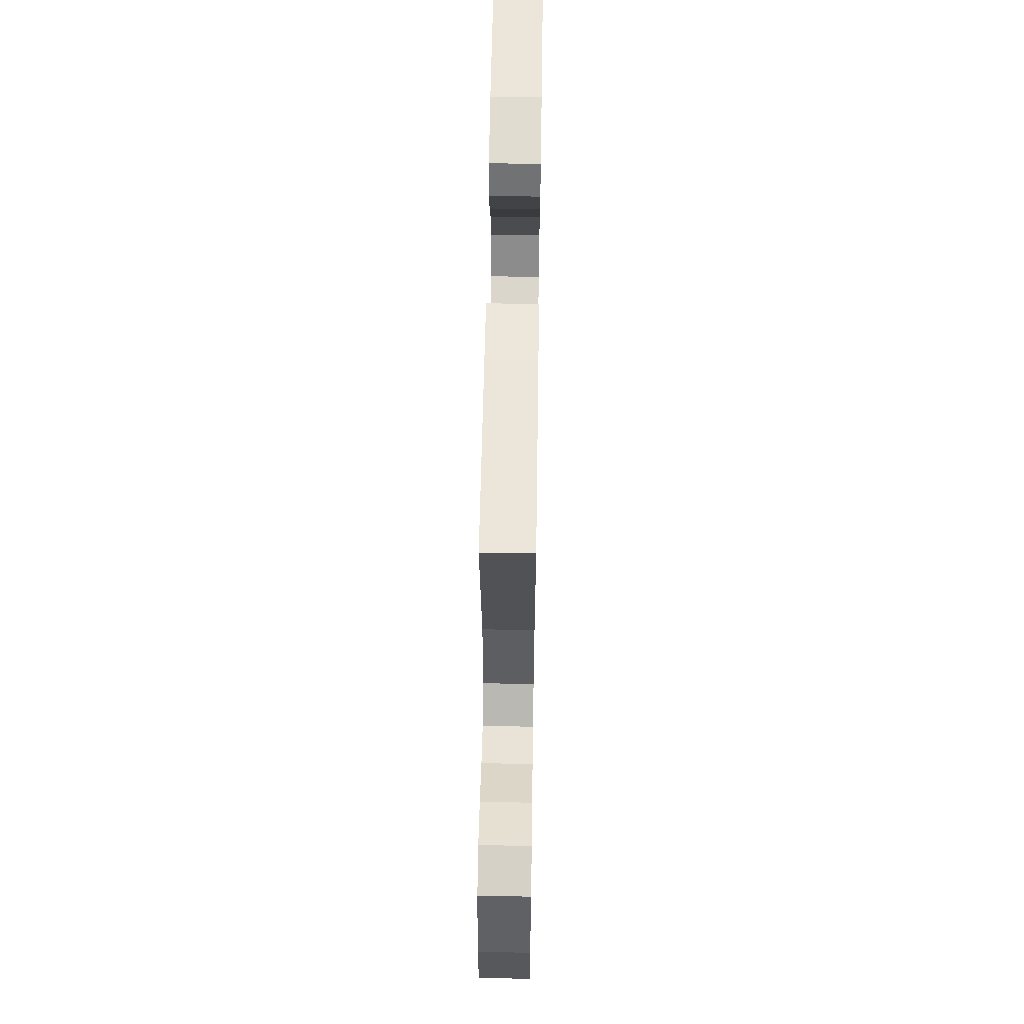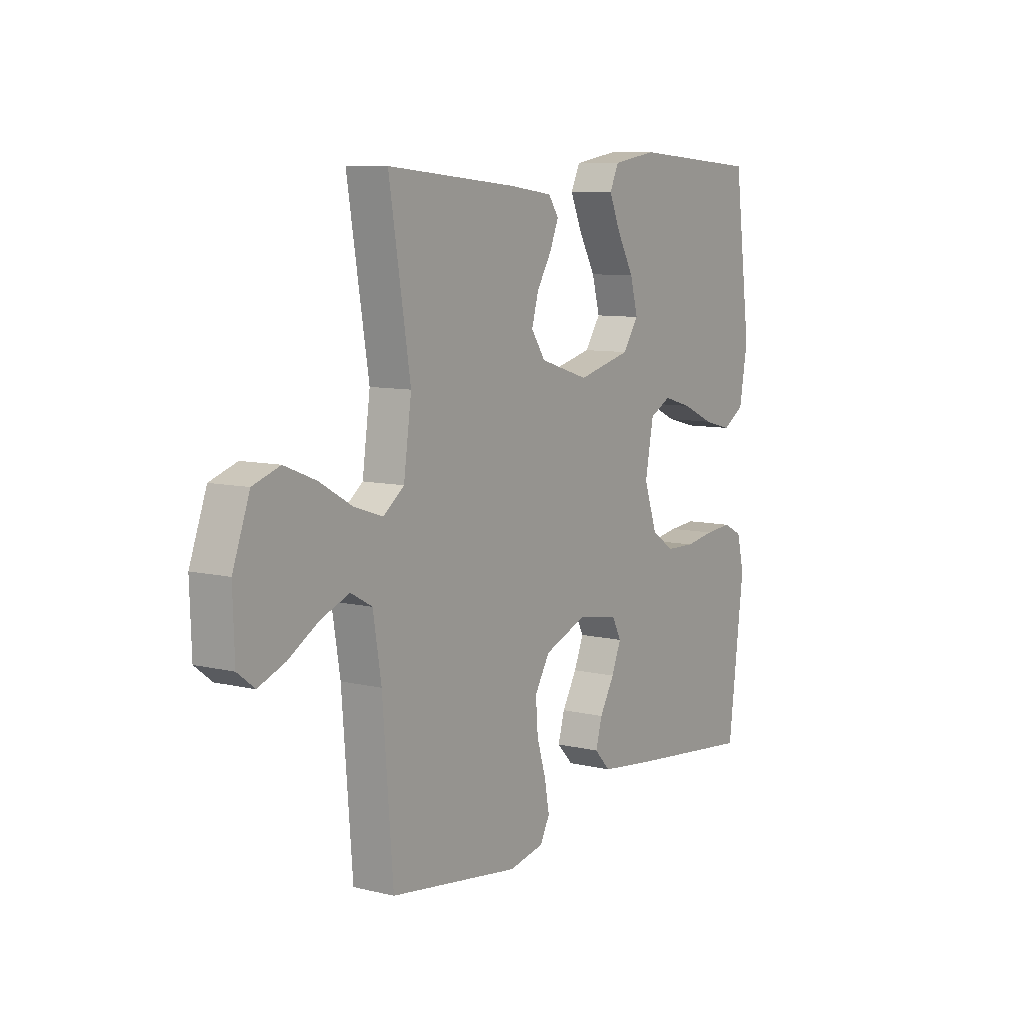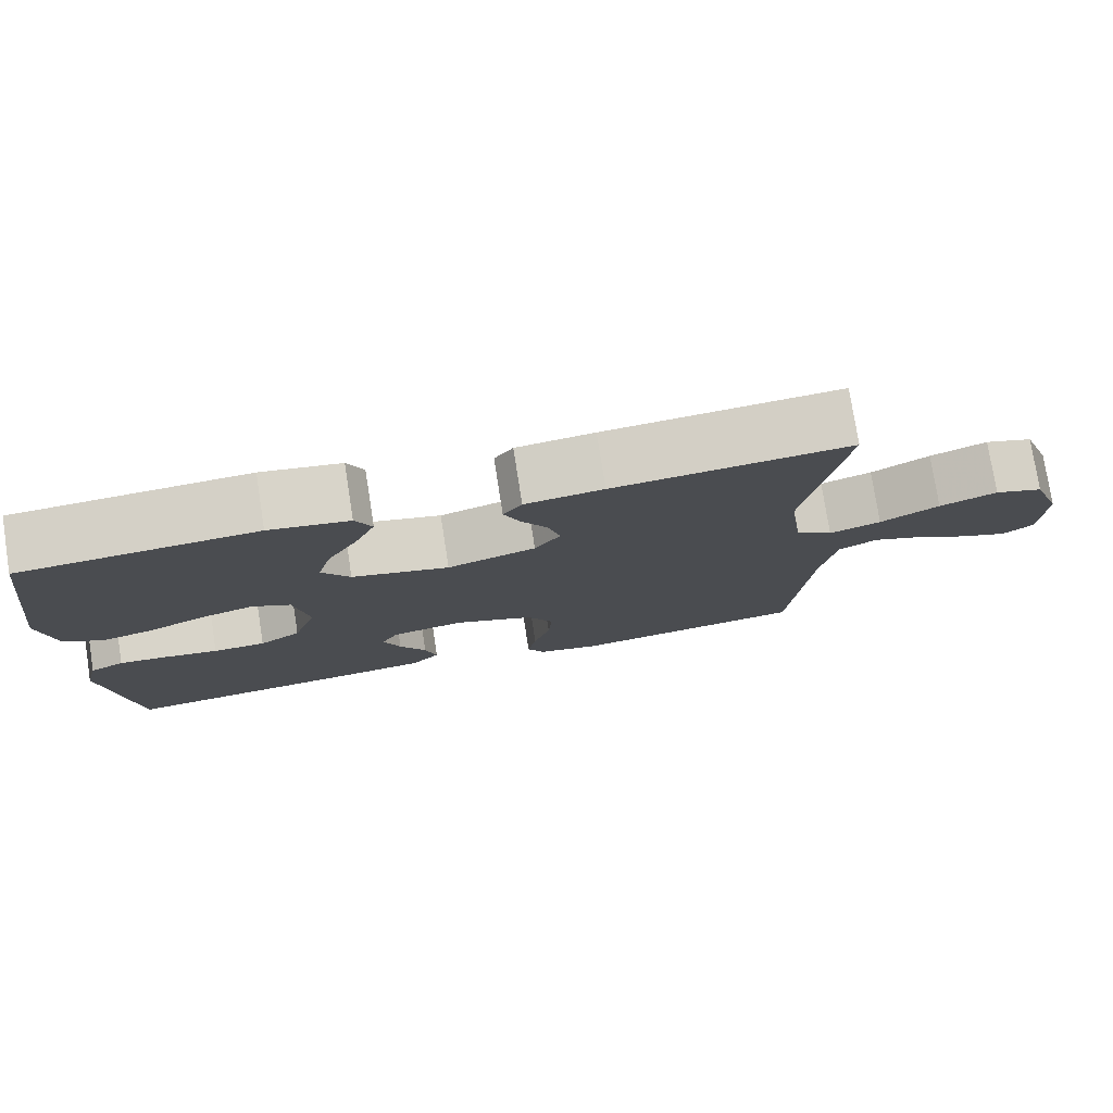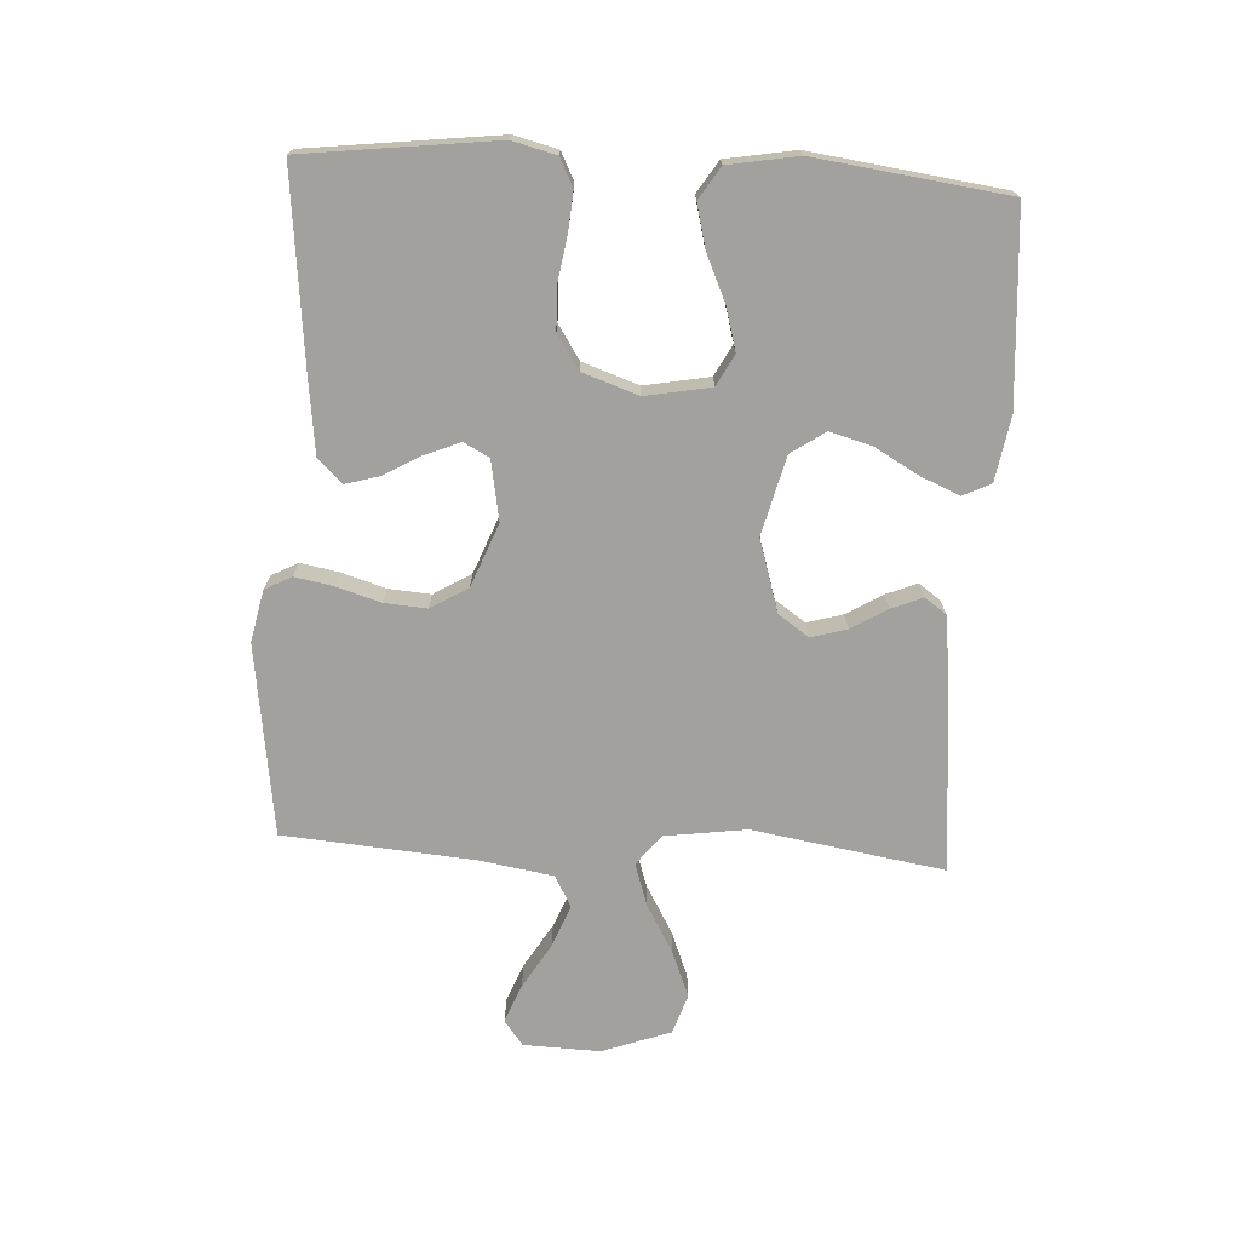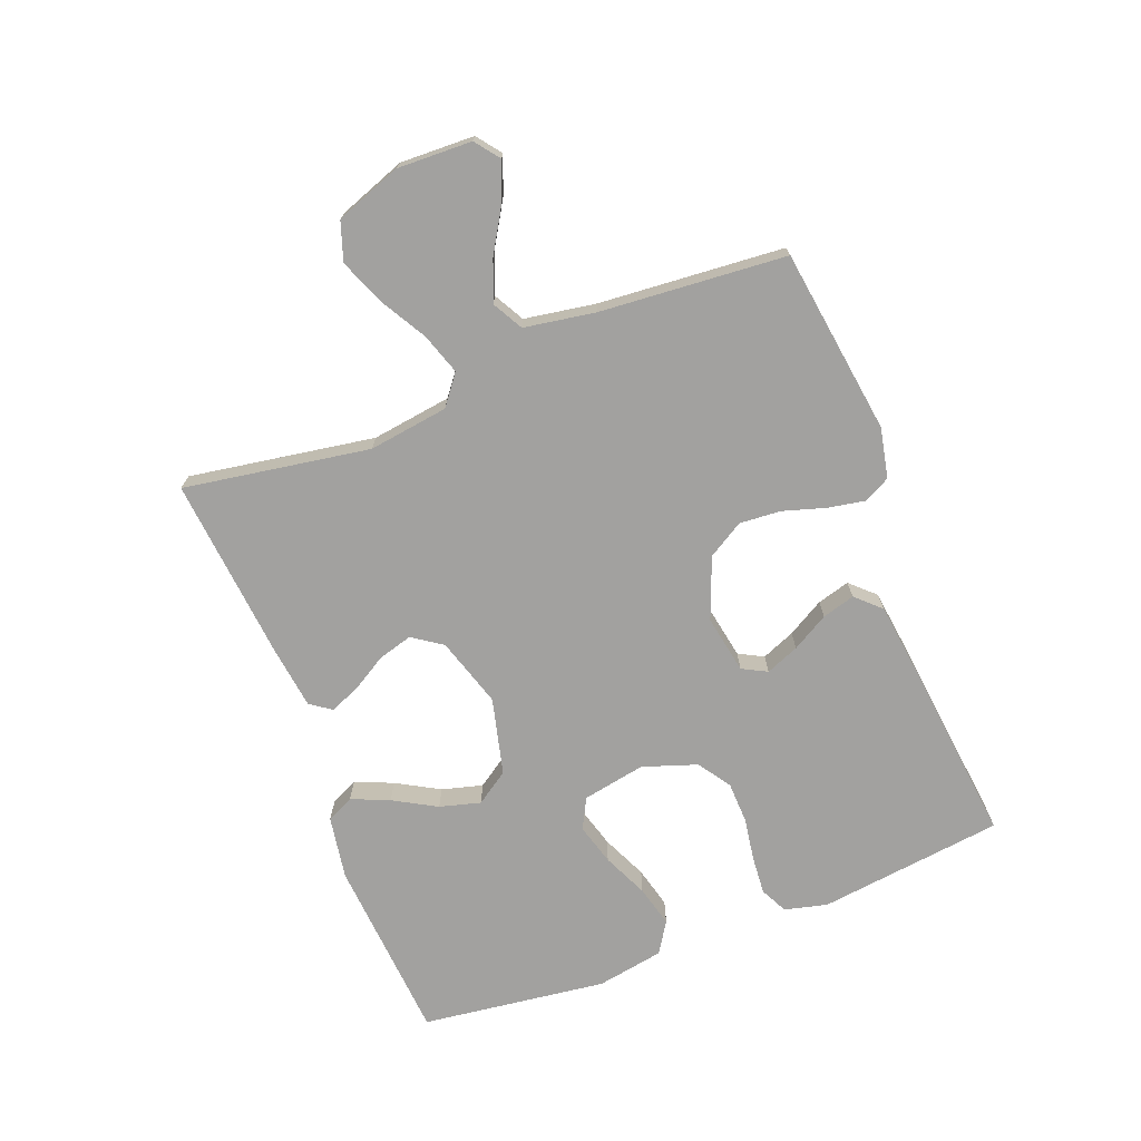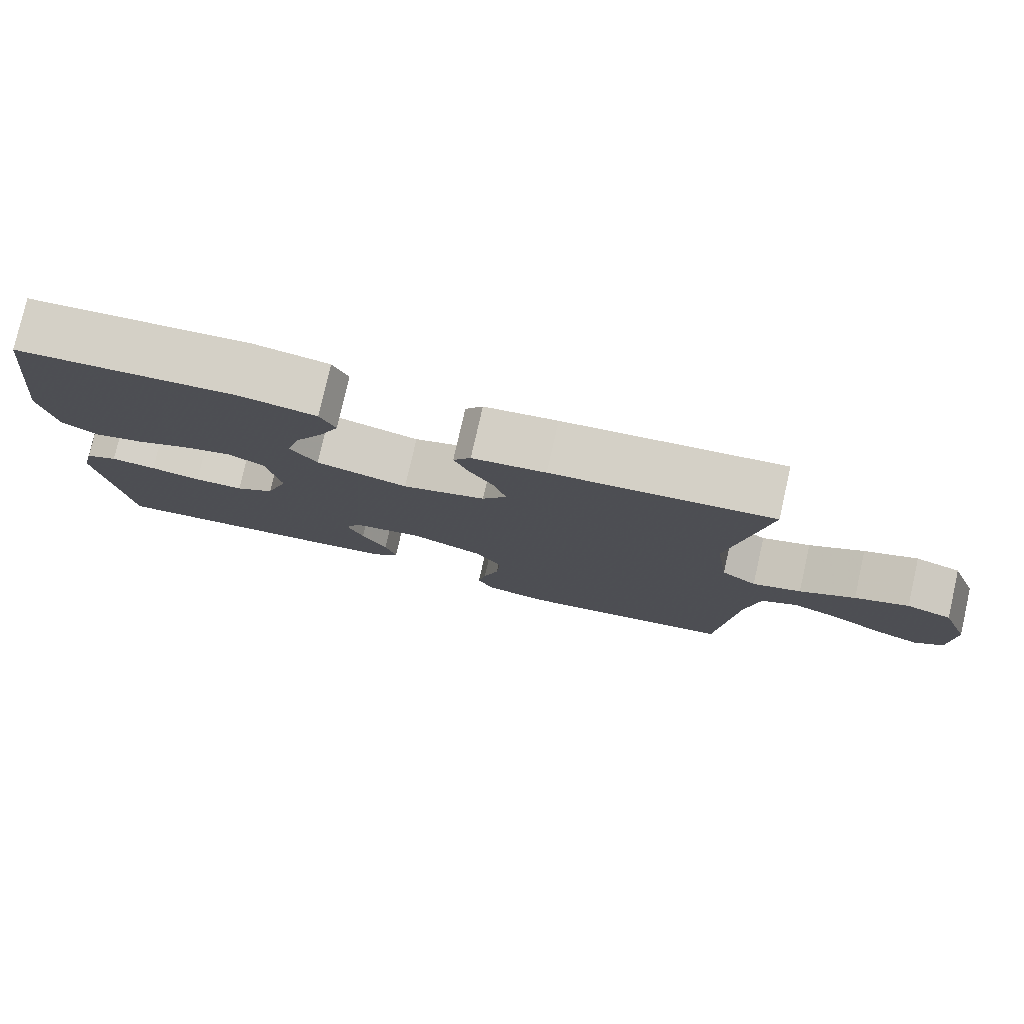
<metadata>
{"format":"obj","ext":"obj","renderer":"f3d","projection":"perspective","resolution":1024,"background":"white","views":[{"elev":59.9,"azim":90.9,"up":"+Z"},{"elev":8.7,"azim":123.1,"up":"+Z"},{"elev":77.4,"azim":-8.9,"up":"+Z"},{"elev":-72.1,"azim":-93.3,"up":"+Y"},{"elev":-72.2,"azim":111.2,"up":"+Y"},{"elev":78.6,"azim":12.8,"up":"+Z"}]}
</metadata>
<code>
v -0.5 0.07 0.5
v -0.2 0.07 0.522
v -0.098 0.07 0.505
v -0.077 0.07 0.461
v -0.103 0.07 0.4
v -0.142 0.07 0.331
v -0.16 0.07 0.265
v -0.124 0.07 0.212
v 0 0.07 0.181
v 0.113 0.07 0.216
v 0.146 0.07 0.264
v 0.13 0.07 0.32
v 0.096 0.07 0.376
v 0.076 0.07 0.425
v 0.1 0.07 0.459
v 0.2 0.07 0.472
v 0.5 0.07 0.5
v 0.451 0.07 0.2
v 0.469 0.07 0.071
v 0.517 0.07 0.034
v 0.583 0.07 0.056
v 0.658 0.07 0.099
v 0.731 0.07 0.128
v 0.793 0.07 0.107
v 0.832 0.07 0
v 0.828 0.07 -0.12
v 0.789 0.07 -0.15
v 0.728 0.07 -0.126
v 0.658 0.07 -0.084
v 0.592 0.07 -0.058
v 0.543 0.07 -0.085
v 0.524 0.07 -0.2
v 0.5 0.07 -0.5
v 0.2 0.07 -0.542
v 0.119 0.07 -0.525
v 0.097 0.07 -0.483
v 0.108 0.07 -0.423
v 0.129 0.07 -0.354
v 0.134 0.07 -0.287
v 0.099 0.07 -0.229
v 0 0.07 -0.19
v -0.094 0.07 -0.207
v -0.115 0.07 -0.247
v -0.093 0.07 -0.301
v -0.059 0.07 -0.36
v -0.044 0.07 -0.413
v -0.081 0.07 -0.452
v -0.2 0.07 -0.467
v -0.5 0.07 -0.5
v -0.537 0.07 -0.2
v -0.52 0.07 -0.131
v -0.476 0.07 -0.109
v -0.414 0.07 -0.114
v -0.345 0.07 -0.125
v -0.278 0.07 -0.123
v -0.225 0.07 -0.088
v -0.195 0.07 0
v -0.214 0.07 0.102
v -0.263 0.07 0.128
v -0.33 0.07 0.109
v -0.403 0.07 0.076
v -0.47 0.07 0.059
v -0.52 0.07 0.091
v -0.539 0.07 0.2
v -0.5 0 0.5
v -0.2 0 0.522
v -0.098 0 0.505
v -0.077 0 0.461
v -0.103 0 0.4
v -0.142 0 0.331
v -0.16 0 0.265
v -0.124 0 0.212
v 0 0 0.181
v 0.113 0 0.216
v 0.146 0 0.264
v 0.13 0 0.32
v 0.096 0 0.376
v 0.076 0 0.425
v 0.1 0 0.459
v 0.2 0 0.472
v 0.5 0 0.5
v 0.451 0 0.2
v 0.469 0 0.071
v 0.517 0 0.034
v 0.583 0 0.056
v 0.658 0 0.099
v 0.731 0 0.128
v 0.793 0 0.107
v 0.832 0 0
v 0.828 0 -0.12
v 0.789 0 -0.15
v 0.728 0 -0.126
v 0.658 0 -0.084
v 0.592 0 -0.058
v 0.543 0 -0.085
v 0.524 0 -0.2
v 0.5 0 -0.5
v 0.2 0 -0.542
v 0.119 0 -0.525
v 0.097 0 -0.483
v 0.108 0 -0.423
v 0.129 0 -0.354
v 0.134 0 -0.287
v 0.099 0 -0.229
v 0 0 -0.19
v -0.094 0 -0.207
v -0.115 0 -0.247
v -0.093 0 -0.301
v -0.059 0 -0.36
v -0.044 0 -0.413
v -0.081 0 -0.452
v -0.2 0 -0.467
v -0.5 0 -0.5
v -0.537 0 -0.2
v -0.52 0 -0.131
v -0.476 0 -0.109
v -0.414 0 -0.114
v -0.345 0 -0.125
v -0.278 0 -0.123
v -0.225 0 -0.088
v -0.195 0 0
v -0.214 0 0.102
v -0.263 0 0.128
v -0.33 0 0.109
v -0.403 0 0.076
v -0.47 0 0.059
v -0.52 0 0.091
v -0.539 0 0.2
f 60 61 62 63
f 59 60 63 64
f 51 52 53 54
f 51 54 55
f 50 51 55
f 49 50 55
f 48 49 55 56
f 44 45 46 47
f 43 44 47 48
f 35 36 37 38
f 35 38 39
f 32 33 34 35
f 31 32 35 39
f 30 31 39 40
f 26 27 28 29
f 26 29 30
f 25 26 30
f 24 25 30
f 21 22 23 24
f 20 21 24 30
f 19 20 30 40
f 15 16 17 18
f 12 13 14 15
f 11 12 15 18
f 10 11 18 19
f 3 4 5 6
f 3 6 7
f 2 3 7
f 59 64 1 2
f 58 59 2 7
f 57 58 7 8
f 43 48 56 57
f 42 43 57 8
f 41 42 8 9
f 19 40 41
f 9 10 19 41
f 127 126 125 124
f 128 127 124 123
f 118 117 116 115
f 119 118 115
f 119 115 114
f 119 114 113
f 120 119 113 112
f 111 110 109 108
f 112 111 108 107
f 102 101 100 99
f 103 102 99
f 99 98 97 96
f 103 99 96 95
f 104 103 95 94
f 93 92 91 90
f 94 93 90
f 94 90 89
f 94 89 88
f 88 87 86 85
f 94 88 85 84
f 104 94 84 83
f 82 81 80 79
f 79 78 77 76
f 82 79 76 75
f 83 82 75 74
f 70 69 68 67
f 71 70 67
f 71 67 66
f 66 65 128 123
f 71 66 123 122
f 72 71 122 121
f 121 120 112 107
f 72 121 107 106
f 73 72 106 105
f 105 104 83
f 105 83 74 73
f 1 65 66 2
f 2 66 67 3
f 3 67 68 4
f 4 68 69 5
f 5 69 70 6
f 6 70 71 7
f 7 71 72 8
f 8 72 73 9
f 9 73 74 10
f 10 74 75 11
f 11 75 76 12
f 12 76 77 13
f 13 77 78 14
f 14 78 79 15
f 15 79 80 16
f 16 80 81 17
f 17 81 82 18
f 18 82 83 19
f 19 83 84 20
f 20 84 85 21
f 21 85 86 22
f 22 86 87 23
f 23 87 88 24
f 24 88 89 25
f 25 89 90 26
f 26 90 91 27
f 27 91 92 28
f 28 92 93 29
f 29 93 94 30
f 30 94 95 31
f 31 95 96 32
f 32 96 97 33
f 33 97 98 34
f 34 98 99 35
f 35 99 100 36
f 36 100 101 37
f 37 101 102 38
f 38 102 103 39
f 39 103 104 40
f 40 104 105 41
f 41 105 106 42
f 42 106 107 43
f 43 107 108 44
f 44 108 109 45
f 45 109 110 46
f 46 110 111 47
f 47 111 112 48
f 48 112 113 49
f 49 113 114 50
f 50 114 115 51
f 51 115 116 52
f 52 116 117 53
f 53 117 118 54
f 54 118 119 55
f 55 119 120 56
f 56 120 121 57
f 57 121 122 58
f 58 122 123 59
f 59 123 124 60
f 60 124 125 61
f 61 125 126 62
f 62 126 127 63
f 63 127 128 64
f 64 128 65 1

</code>
